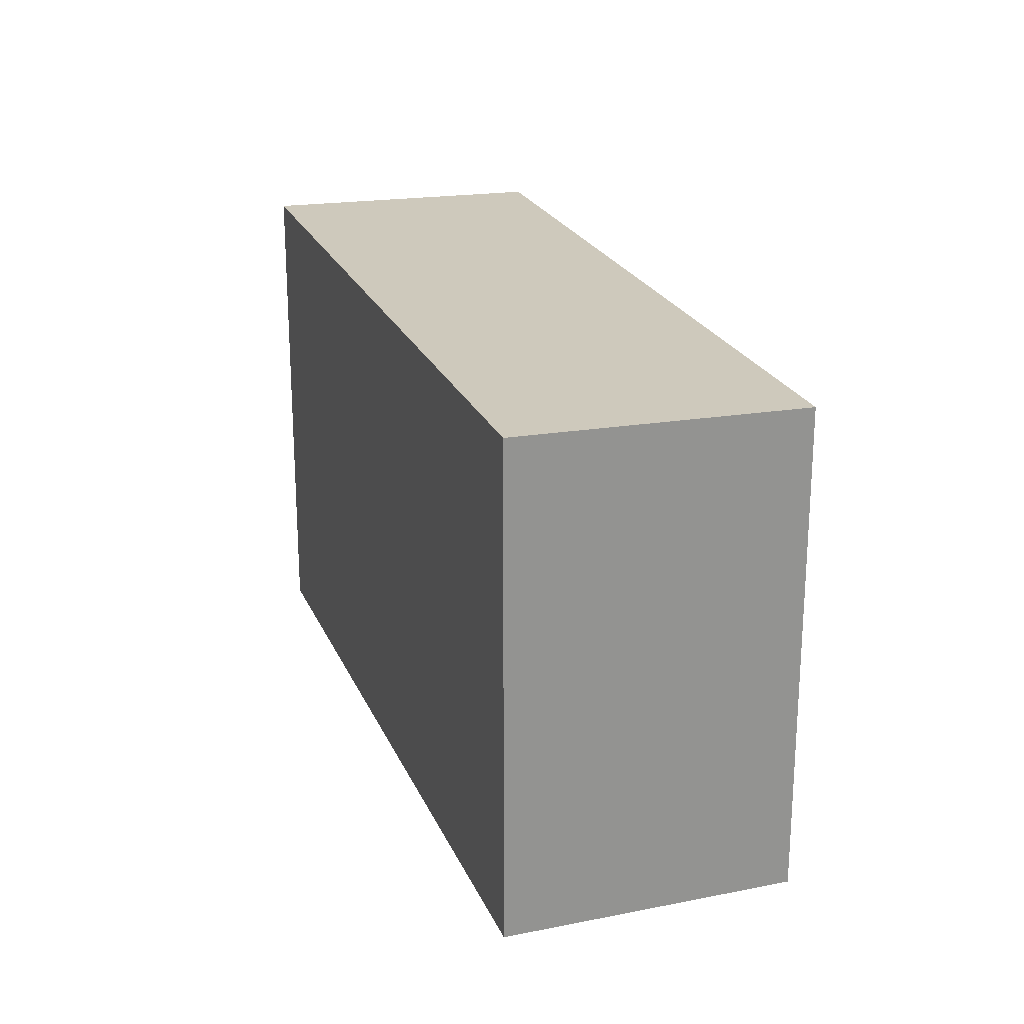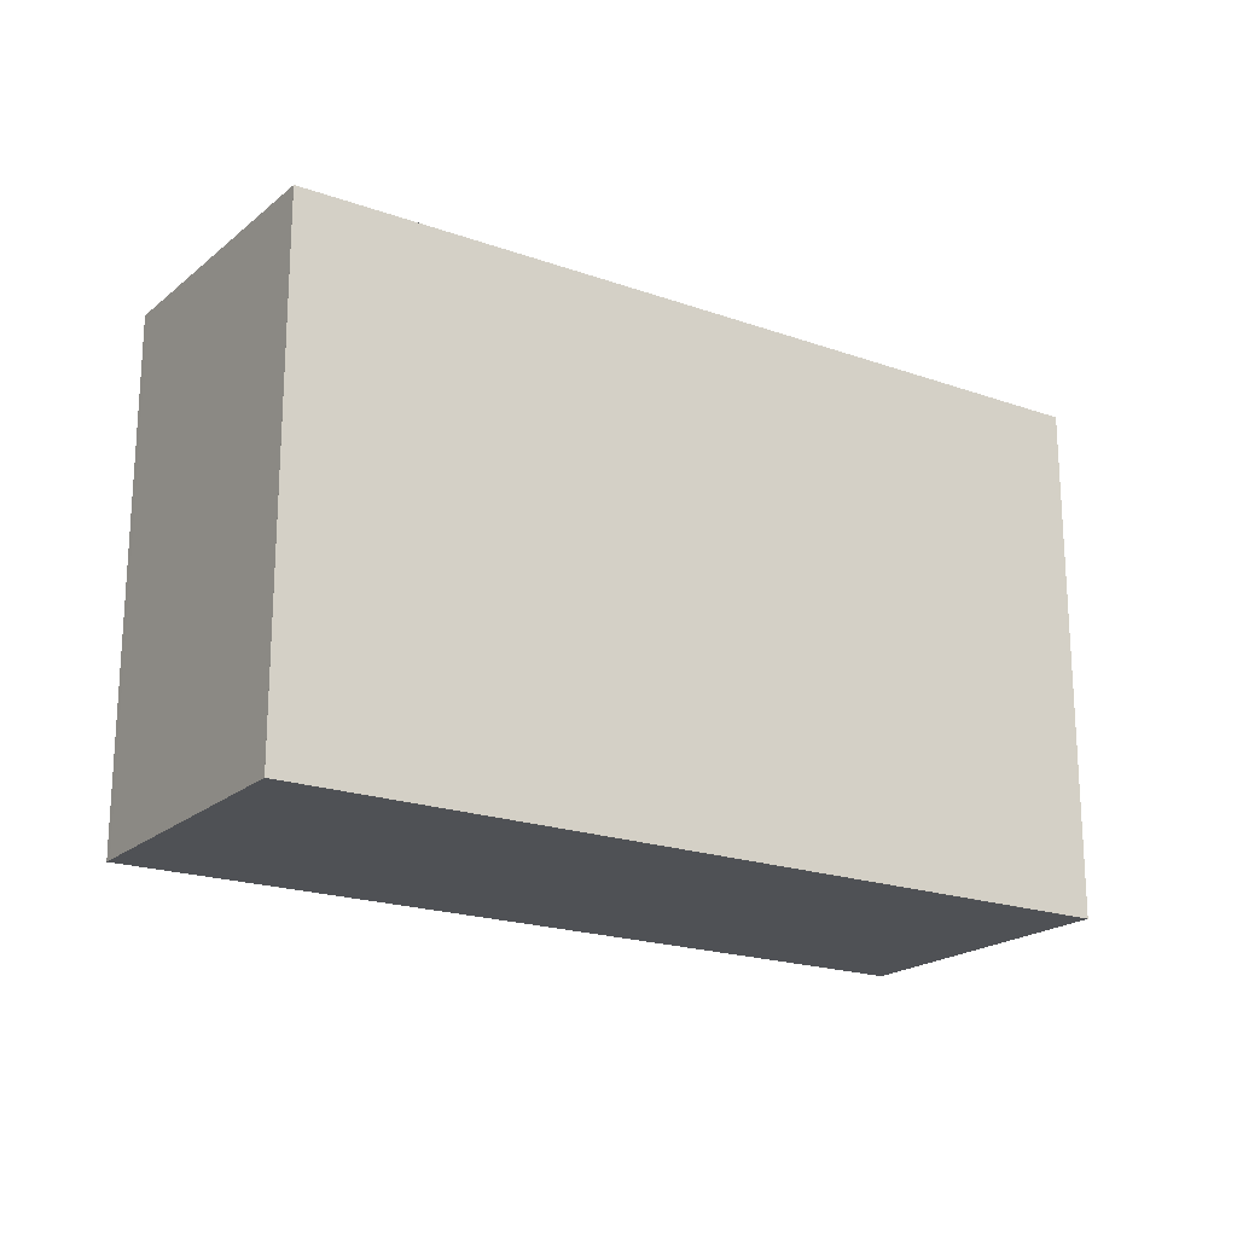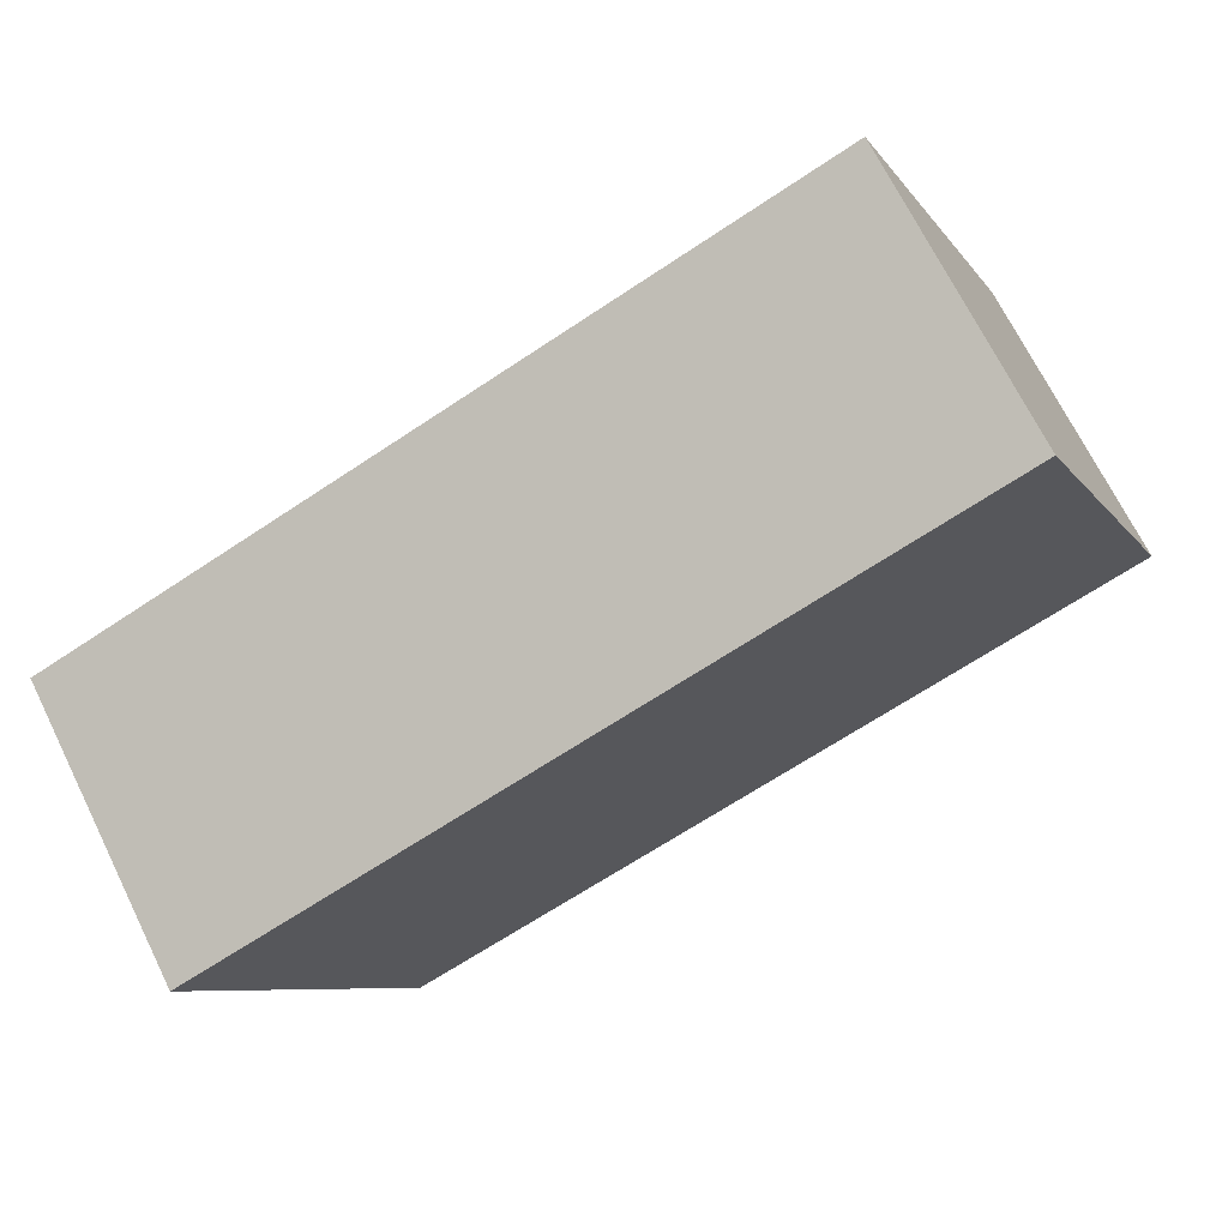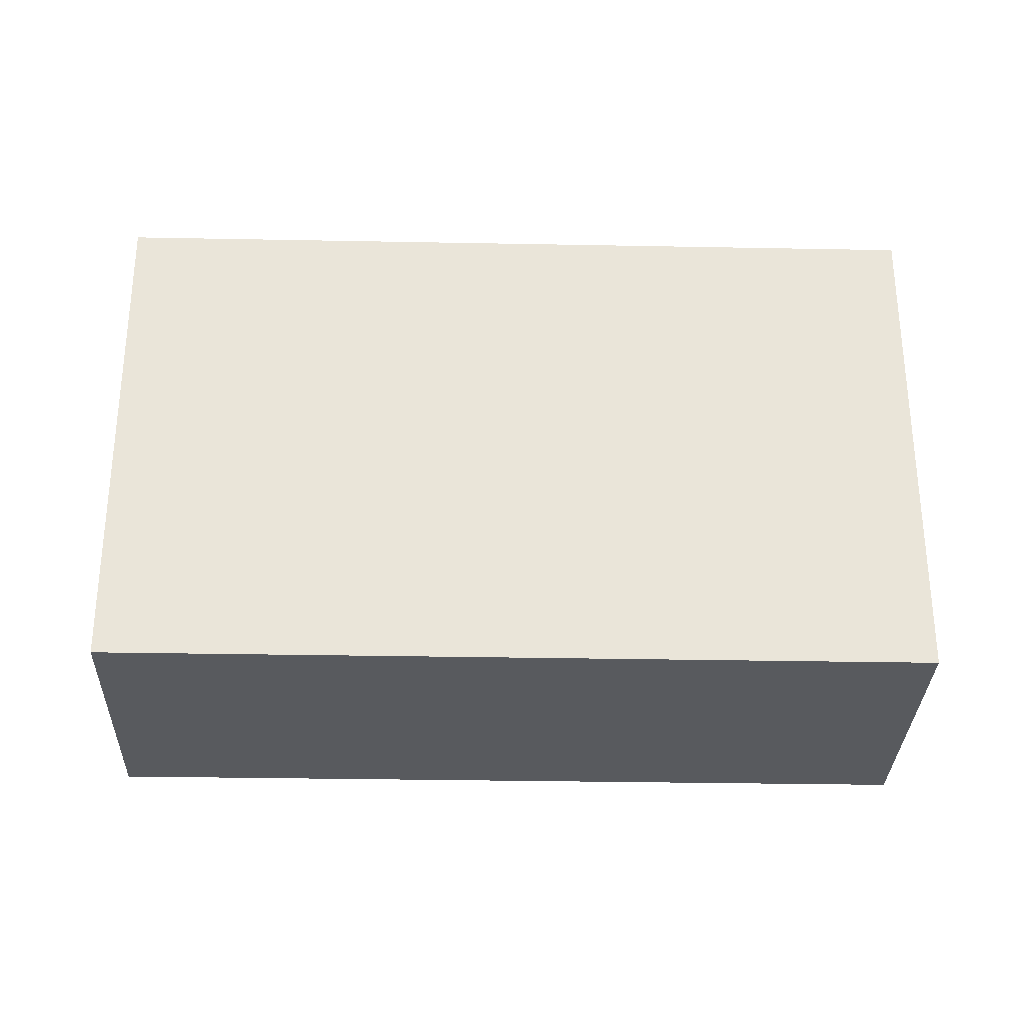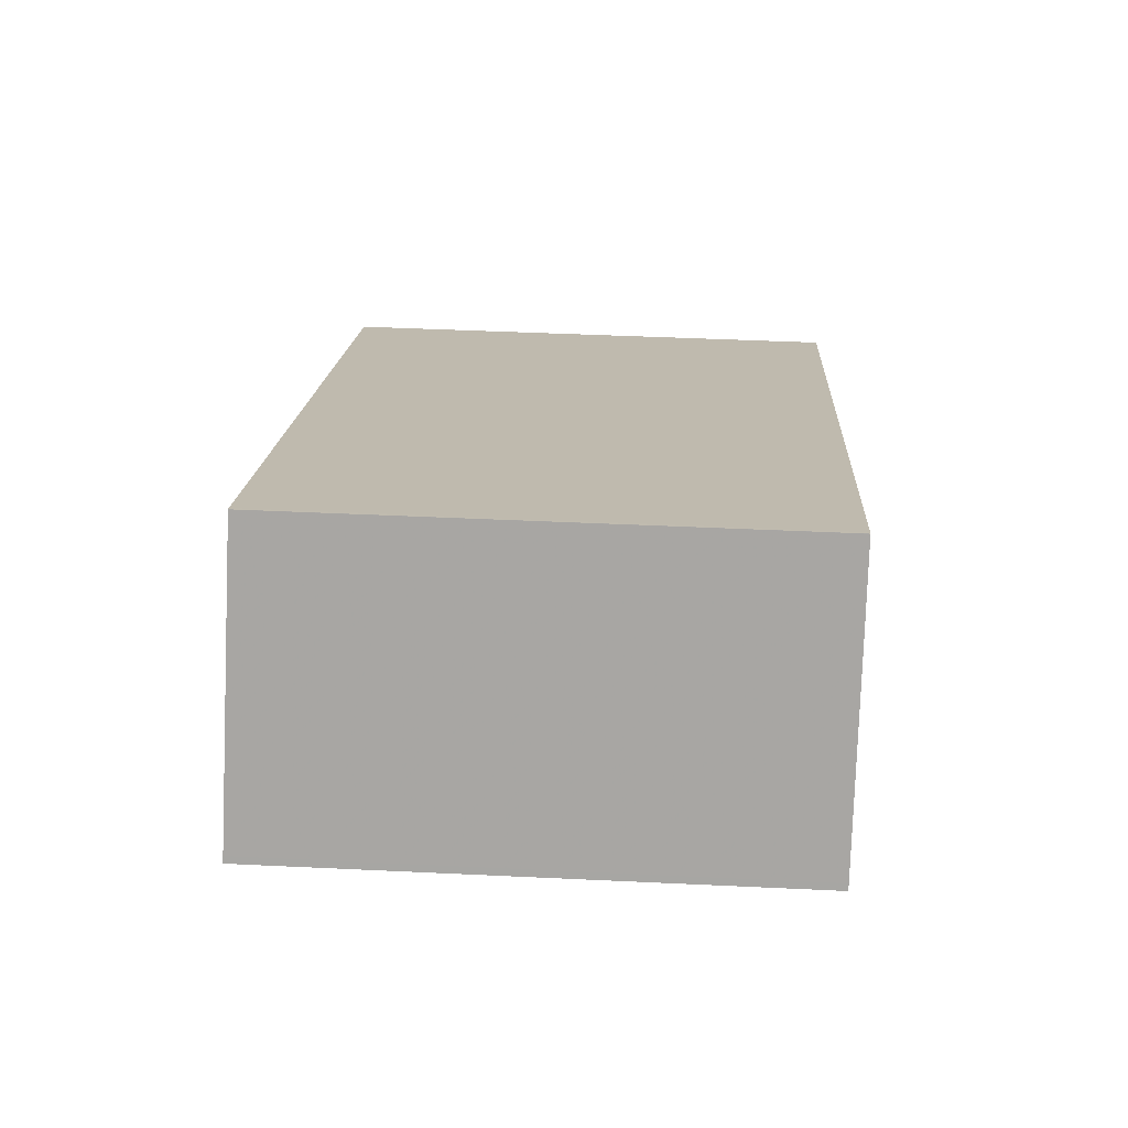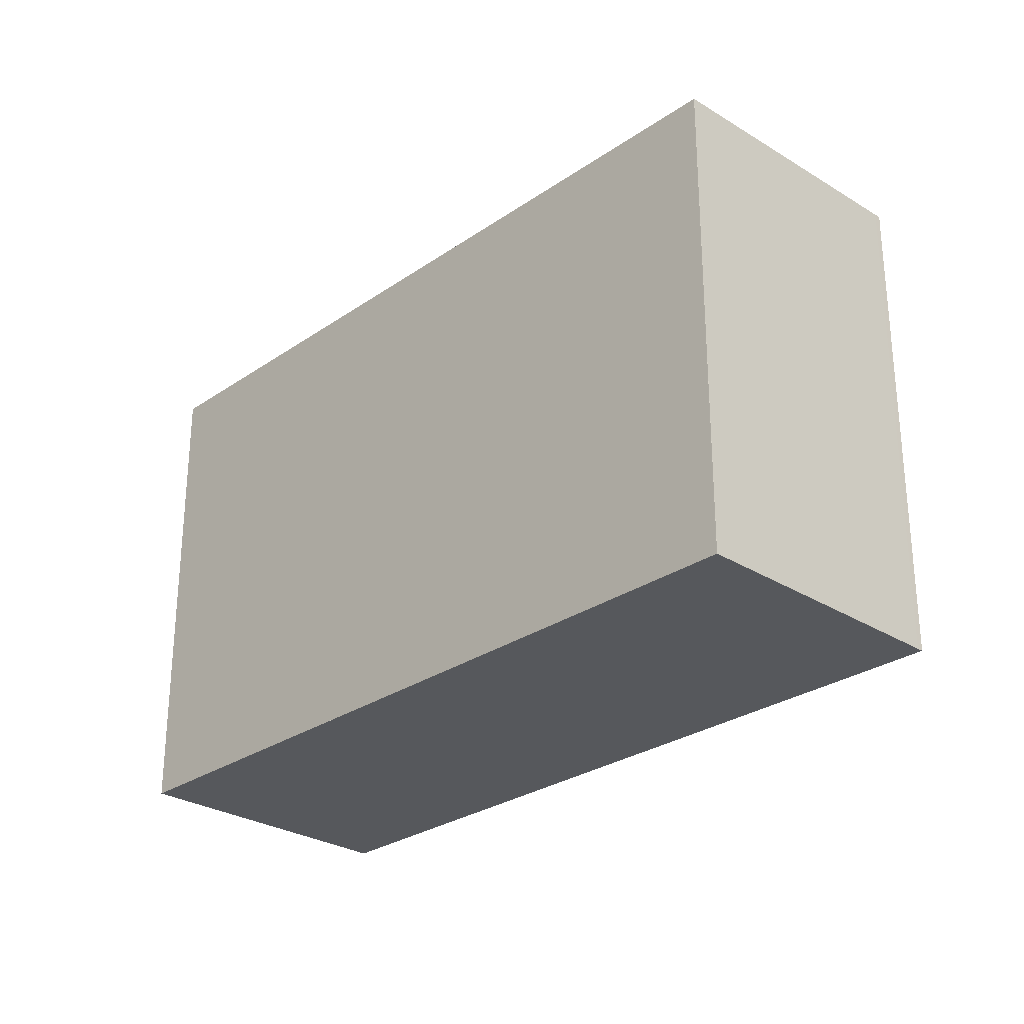
<metadata>
{"format":"obj","ext":"obj","renderer":"f3d","projection":"perspective","resolution":1024,"background":"white","views":[{"elev":22.8,"azim":99.7,"up":"+Z"},{"elev":-20.0,"azim":175.2,"up":"+Z"},{"elev":-7.7,"azim":19.3,"up":"+Y"},{"elev":-30.8,"azim":26.9,"up":"+Z"},{"elev":44.0,"azim":93.2,"up":"+Y"},{"elev":-27.9,"azim":-105.3,"up":"+Z"}]}
</metadata>
<code>
v 16.82 -2169 3.174
v 21.43 -2166 3.175
v 22.34 -2168 3.22
v 17.73 -2171 3.219
v 21.41 -2166 3.175
v 22.31 -2168 3.22
v 21.41 -2166 3.175
v 21.43 -2166 3.175
v 16.82 -2169 3.174
v 16.83 -2169 3.174
v 16.83 -2169 3.174
v 17.73 -2171 3.219
v 17.71 -2171 3.218
v 22.29 -2168 3.219
v 17.71 -2171 3.218
v 22.32 -2168 3.219
v 16.83 -2169 3.174
v 16.82 -2169 3.174
v 16.82 -2169 0
v 16.83 -2169 4.441e-16
v 21.43 -2166 3.175
v 21.43 -2166 3.175
v 21.43 -2166 0
v 21.43 -2166 0
v 22.31 -2168 3.22
v 22.34 -2168 3.22
v 22.34 -2168 0
v 22.31 -2168 0
v 17.71 -2171 3.218
v 17.73 -2171 3.219
v 17.73 -2171 0
v 17.71 -2171 0
v 21.43 -2166 3.175
v 21.41 -2166 3.175
v 21.41 -2166 0
v 21.43 -2166 0
v 17.73 -2171 3.219
v 22.31 -2168 3.22
v 22.31 -2168 0
v 17.73 -2171 0
v 22.32 -2168 3.219
v 21.43 -2166 3.175
v 21.43 -2166 0
v 22.32 -2168 0
v 16.82 -2169 3.174
v 16.82 -2169 3.174
v 16.82 -2169 0
v 16.82 -2169 0
v 21.41 -2166 3.175
v 16.83 -2169 3.174
v 16.83 -2169 4.441e-16
v 21.41 -2166 0
v 17.73 -2171 3.219
v 17.73 -2171 3.219
v 17.73 -2171 0
v 17.73 -2171 0
v 16.82 -2169 3.174
v 17.71 -2171 3.218
v 17.71 -2171 0
v 16.82 -2169 0
v 22.34 -2168 3.22
v 22.32 -2168 3.219
v 22.32 -2168 0
v 22.34 -2168 0
v 16.82 -2169 0
v 21.43 -2166 0
v 22.34 -2168 0
v 17.73 -2171 0
f 13 12 4 15
f 16 3 6 14
f 7 5 2 8
f 11 9 1 10
f 10 5 7 11
f 14 6 12 13
f 13 11 7 14
f 15 9 11 13
f 14 7 8 16
f 18 19 20 17
f 22 23 24 21
f 26 27 28 25
f 30 31 32 29
f 34 35 36 33
f 38 39 40 37
f 42 43 44 41
f 46 47 48 45
f 50 51 52 49
f 54 55 56 53
f 58 59 60 57
f 62 63 64 61
f 66 67 68 65

</code>
